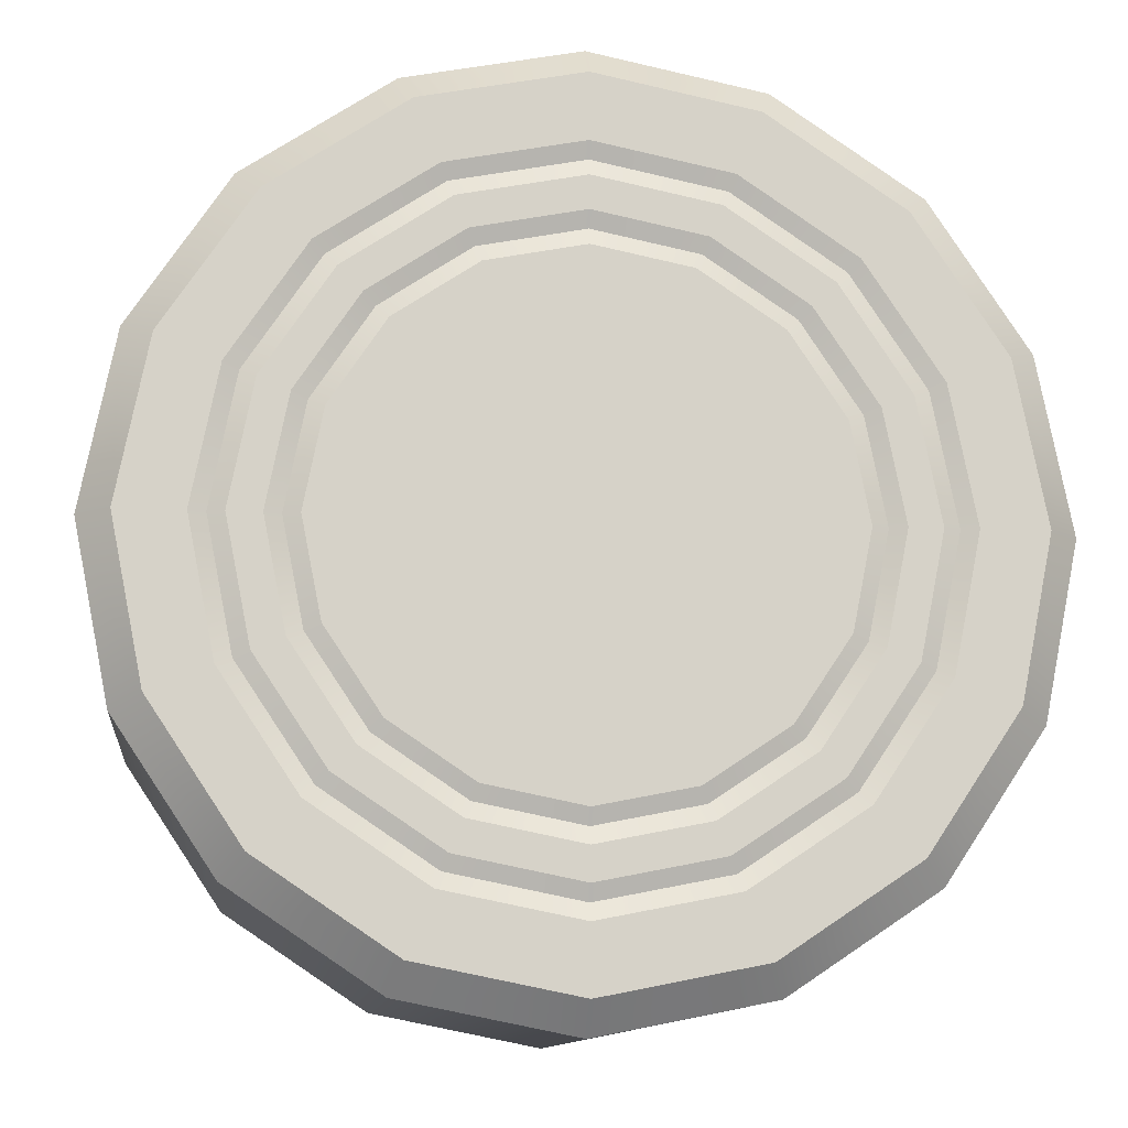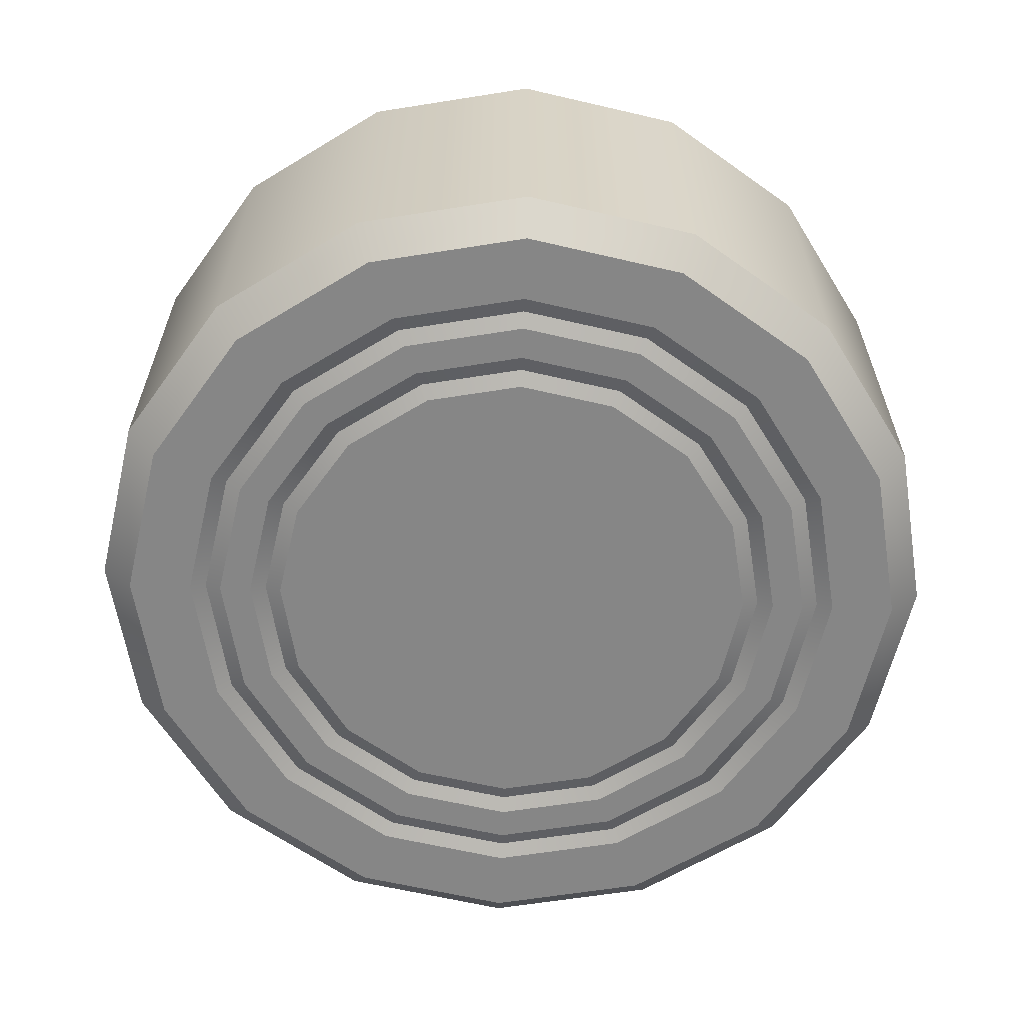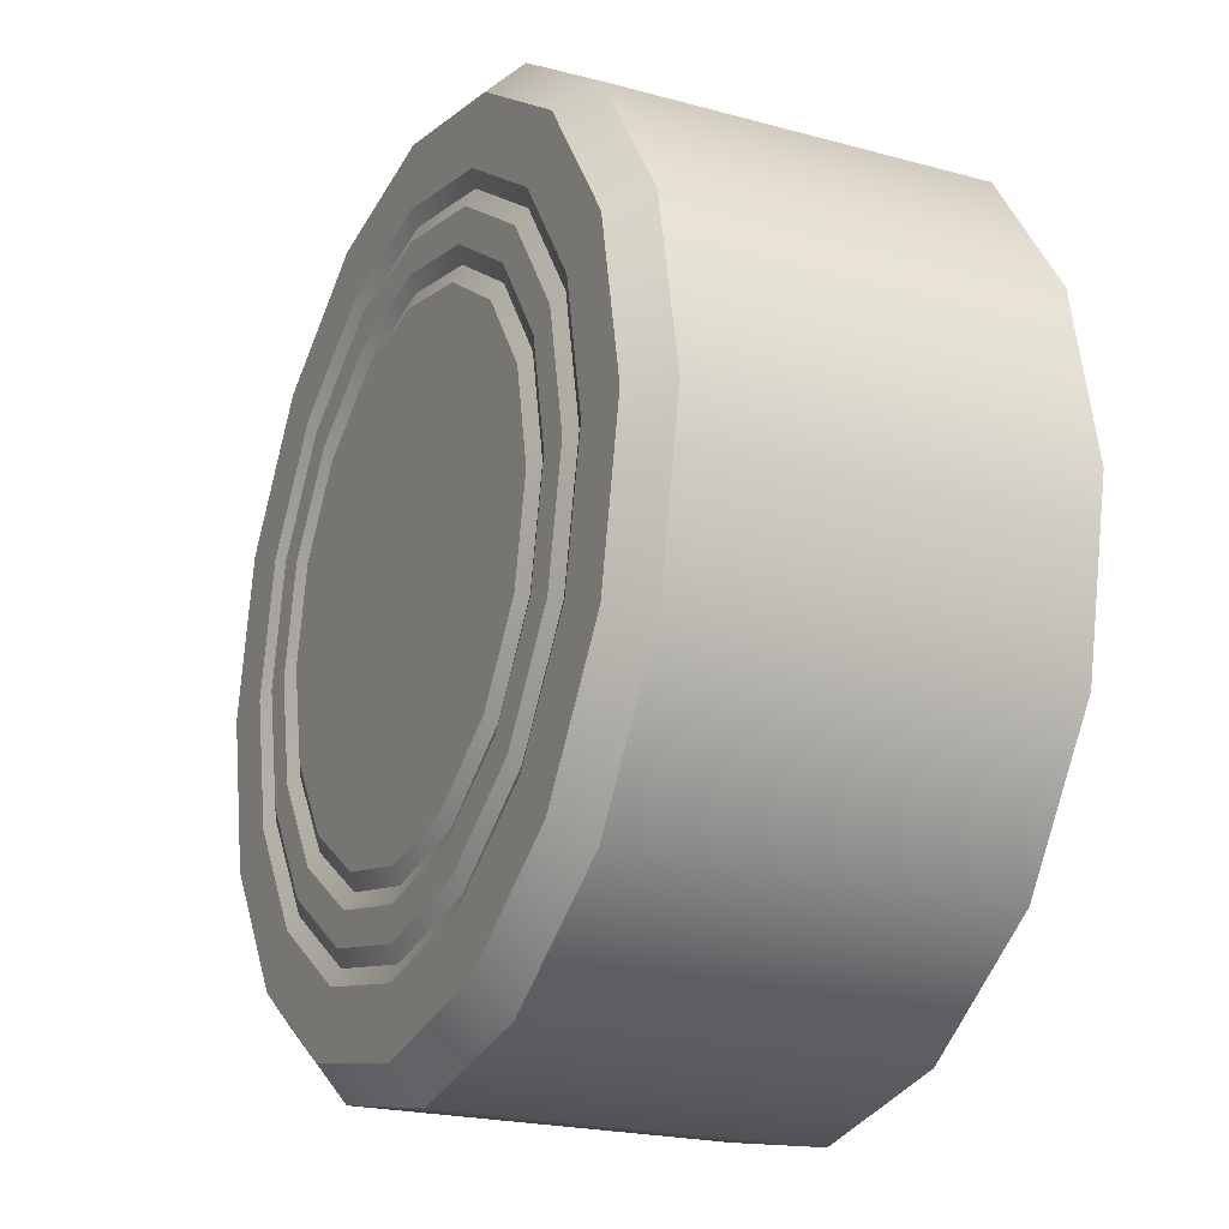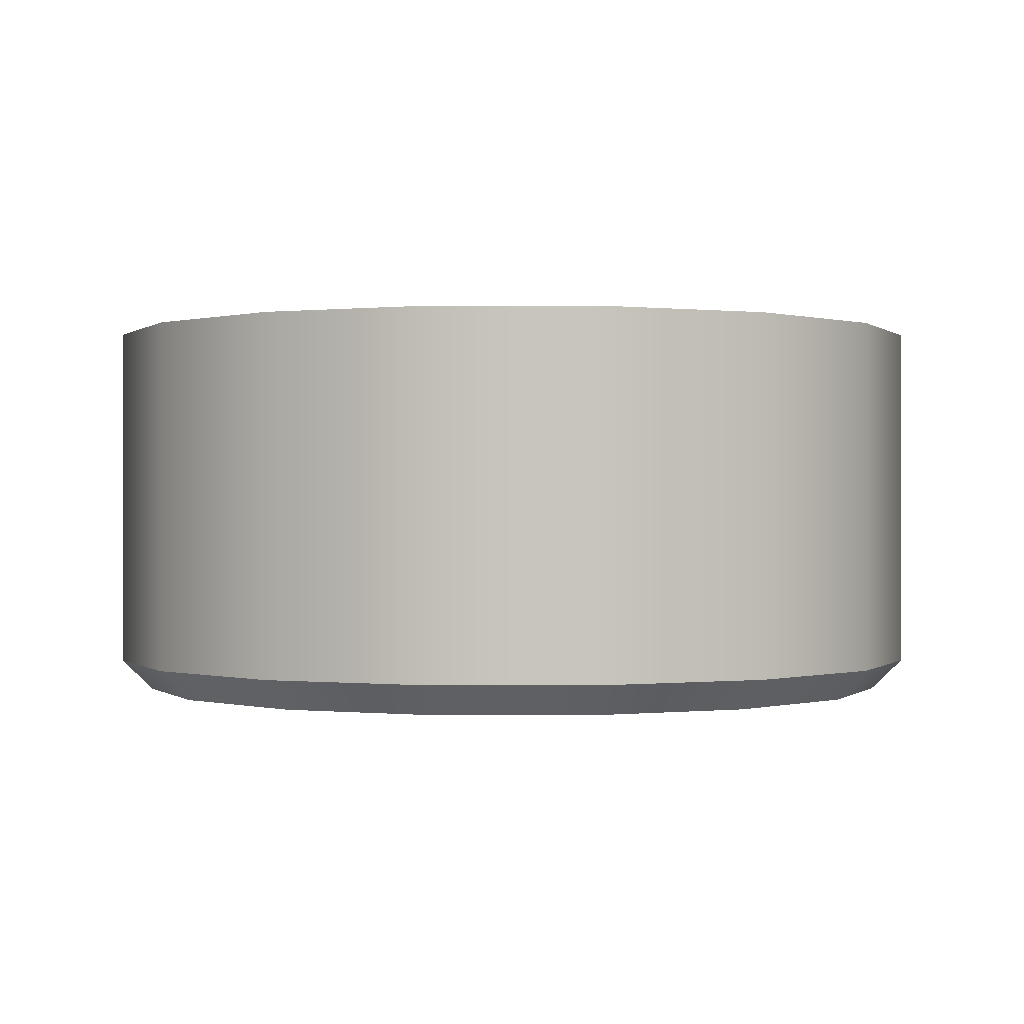
<metadata>
{"format":"obj","ext":"obj","renderer":"f3d","projection":"perspective","resolution":1024,"background":"white","views":[{"elev":-11.4,"azim":-6.6,"up":"+Z"},{"elev":-62.2,"azim":-2.1,"up":"+Y"},{"elev":-21.1,"azim":63.8,"up":"+Z"},{"elev":-0.0,"azim":-169.2,"up":"+Y"}]}
</metadata>
<code>
o canned_food_5
v -0 0 -0.03153
v 0 0.05 -0.05396
v 0.01207 0 -0.02913
v 0.02065 0.05 -0.04985
v 0.02229 0 -0.02229
v 0.03816 0.05 -0.03816
v 0.02913 0 -0.01207
v 0.04985 0.05 -0.02065
v 0.03153 0 -0
v 0.05396 0.05 0
v 0.02913 -0 0.01207
v 0.04985 0.05 0.02065
v 0.02229 -0 0.02229
v 0.03816 0.05 0.03816
v 0.01207 -0 0.02913
v 0.02065 0.05 0.04985
v 0 -0 0.03153
v 0 0.05 0.05396
v -0.01207 -0 0.02913
v -0.02065 0.05 0.04985
v -0.02229 -0 0.02229
v -0.03816 0.05 0.03816
v -0.02913 -0 0.01207
v -0.04985 0.05 0.02065
v -0.03153 0 0
v -0.05396 0.05 0
v -0.02913 0 -0.01207
v -0.04985 0.05 -0.02065
v -0.02229 0 -0.02229
v -0.03816 0.05 -0.03816
v -0.01207 0 -0.02913
v -0.02065 0.05 -0.04985
v 0.02143 0.05 -0.05174
v 0 0.05 -0.056
v 0.0396 0.05 -0.0396
v 0.05174 0.05 -0.02143
v 0.056 0.05 0
v 0.05174 0.05 0.02143
v 0.0396 0.05 0.0396
v 0.02143 0.05 0.05174
v 0 0.05 0.056
v -0.02143 0.05 0.05174
v -0.0396 0.05 0.0396
v -0.05174 0.05 0.02143
v -0.056 0.05 0
v -0.05174 0.05 -0.02143
v -0.0396 0.05 -0.0396
v -0.02143 0.05 -0.05174
v 0.01087 0.0468 -0.02625
v -0 0.0468 -0.02841
v 0.02009 0.0468 -0.02009
v 0.02625 0.0468 -0.01087
v 0.02841 0.0468 0
v 0.02625 0.0468 0.01087
v 0.02009 0.0468 0.02009
v 0.01087 0.0468 0.02625
v -0 0.0468 0.02841
v -0.01087 0.0468 0.02625
v -0.02009 0.0468 0.02009
v -0.02625 0.0468 0.01087
v -0.02841 0.0468 0
v -0.02625 0.0468 -0.01087
v -0.02009 0.0468 -0.02009
v -0.01087 0.0468 -0.02625
v 0.02024 0.0468 -0.04886
v -0 0.0468 -0.05288
v 0.03739 0.0468 -0.03739
v 0.04886 0.0468 -0.02024
v 0.05288 0.0468 0
v 0.04886 0.0468 0.02024
v 0.03739 0.0468 0.03739
v 0.02024 0.0468 0.04886
v -0 0.0468 0.05288
v -0.02024 0.0468 0.04886
v -0.03739 0.0468 0.03739
v -0.04886 0.0468 0.02024
v -0.05288 0.0468 0
v -0.04886 0.0468 -0.02024
v -0.03739 0.0468 -0.03739
v -0.02024 0.0468 -0.04886
v 0.01711 0.0468 -0.04132
v -0 0.0468 -0.04473
v 0.03163 0.0468 -0.03163
v 0.04132 0.0468 -0.01711
v 0.04473 0.0468 0
v 0.04132 0.0468 0.01712
v 0.03163 0.0468 0.03163
v 0.01711 0.0468 0.04132
v -0 0.0468 0.04473
v -0.01711 0.0468 0.04132
v -0.03163 0.0468 0.03163
v -0.04132 0.0468 0.01712
v -0.04473 0.0468 0
v -0.04132 0.0468 -0.01711
v -0.03163 0.0468 -0.03163
v -0.01711 0.0468 -0.04132
v 0.01633 0.046 -0.03944
v -0 0.046 -0.04269
v 0.03018 0.046 -0.03018
v 0.03944 0.046 -0.01633
v 0.04269 0.046 0
v 0.03944 0.046 0.01633
v 0.03018 0.046 0.03018
v 0.01633 0.046 0.03944
v -0 0.046 0.04269
v -0.01633 0.046 0.03944
v -0.03018 0.046 0.03018
v -0.03944 0.046 0.01633
v -0.04269 0.046 0
v -0.03944 0.046 -0.01633
v -0.03018 0.046 -0.03018
v -0.01633 0.046 -0.03944
v 0.01555 0.0468 -0.03755
v -0 0.0468 -0.04065
v 0.02874 0.0468 -0.02874
v 0.03755 0.0468 -0.01555
v 0.04065 0.0468 0
v 0.03755 0.0468 0.01555
v 0.02874 0.0468 0.02874
v 0.01555 0.0468 0.03755
v -0 0.0468 0.04065
v -0.01555 0.0468 0.03755
v -0.02874 0.0468 0.02874
v -0.03755 0.0468 0.01555
v -0.04065 0.0468 0
v -0.03755 0.0468 -0.01555
v -0.02874 0.0468 -0.02874
v -0.01555 0.0468 -0.03755
v 0.01243 0.0468 -0.03002
v -0 0.0468 -0.03249
v 0.02297 0.0468 -0.02297
v 0.03002 0.0468 -0.01243
v 0.03249 0.0468 0
v 0.03002 0.0468 0.01243
v 0.02297 0.0468 0.02297
v 0.01243 0.0468 0.03002
v -0 0.0468 0.03249
v -0.01243 0.0468 0.03002
v -0.02297 0.0468 0.02297
v -0.03002 0.0468 0.01243
v -0.03249 0.0468 0
v -0.03002 0.0468 -0.01243
v -0.02297 0.0468 -0.02297
v -0.01243 0.0468 -0.03002
v 0.01165 0.046 -0.02813
v -0 0.046 -0.03045
v 0.02153 0.046 -0.02153
v 0.02813 0.046 -0.01165
v 0.03045 0.046 0
v 0.02813 0.046 0.01165
v 0.02153 0.046 0.02153
v 0.01165 0.046 0.02813
v -0 0.046 0.03045
v -0.01165 0.046 0.02813
v -0.02153 0.046 0.02153
v -0.02813 0.046 0.01165
v -0.03045 0.046 0
v -0.02813 0.046 -0.01165
v -0.02153 0.046 -0.02153
v -0.01165 0.046 -0.02813
v 0 0.004 -0.056
v 0.02143 0.004 -0.05174
v 0.0396 0.004 -0.0396
v 0.05174 0.004 -0.02143
v 0.056 0.004 0
v 0.05174 0.004 0.02143
v 0.0396 0.004 0.0396
v 0.02143 0.004 0.05174
v 0 0.004 0.056
v -0.02143 0.004 0.05174
v -0.0396 0.004 0.0396
v -0.05174 0.004 0.02143
v -0.056 0.004 0
v -0.05174 0.004 -0.02143
v -0.0396 0.004 -0.0396
v -0.02143 0.004 -0.05174
v 0 0 -0.05192
v 0.01987 0 -0.04797
v 0.03671 0 -0.03671
v 0.04797 0 -0.01987
v 0.05192 0 0
v 0.04797 -0 0.01987
v 0.03671 -0 0.03671
v 0.01987 -0 0.04797
v 0 -0 0.05192
v -0.01987 -0 0.04797
v -0.03671 -0 0.03671
v -0.04797 -0 0.01987
v -0.05192 0 0
v -0.04797 0 -0.01987
v -0.03671 0 -0.03671
v -0.01987 0 -0.04797
v 0 0 -0.04376
v 0.01675 0 -0.04043
v 0.03095 0 -0.03095
v 0.04043 0 -0.01675
v 0.04376 0 0
v 0.04043 -0 0.01675
v 0.03095 -0 0.03095
v 0.01675 -0 0.04043
v 0 -0 0.04376
v -0.01675 -0 0.04043
v -0.03095 -0 0.03095
v -0.04043 -0 0.01675
v -0.04376 0 0
v -0.04043 0 -0.01675
v -0.03095 0 -0.03095
v -0.01675 0 -0.04043
v -0 0.0008 -0.04173
v 0.01597 0.0008 -0.03855
v 0.0295 0.0008 -0.0295
v 0.03855 0.0008 -0.01597
v 0.04173 0.0008 -0
v 0.03855 0.0008 0.01597
v 0.0295 0.0008 0.0295
v 0.01597 0.0008 0.03855
v 0 0.0008 0.04173
v -0.01597 0.0008 0.03855
v -0.0295 0.0008 0.0295
v -0.03855 0.0008 0.01597
v -0.04173 0.0008 0
v -0.03855 0.0008 -0.01597
v -0.0295 0.0008 -0.0295
v -0.01597 0.0008 -0.03855
v -0 0 -0.03969
v 0.01519 0 -0.03667
v 0.02806 0 -0.02806
v 0.03667 0 -0.01519
v 0.03969 0 -0
v 0.03667 -0 0.01519
v 0.02806 -0 0.02806
v 0.01519 -0 0.03667
v 0 -0 0.03969
v -0.01519 -0 0.03667
v -0.02806 -0 0.02806
v -0.03667 -0 0.01519
v -0.03969 0 0
v -0.03667 0 -0.01519
v -0.02806 0 -0.02806
v -0.01519 0 -0.03667
v -0 0 -0.03561
v 0.01363 0 -0.0329
v 0.02518 0 -0.02518
v 0.0329 0 -0.01363
v 0.03561 0 -0
v 0.0329 -0 0.01363
v 0.02518 -0 0.02518
v 0.01363 -0 0.0329
v 0 -0 0.03561
v -0.01363 -0 0.0329
v -0.02518 -0 0.02518
v -0.0329 -0 0.01363
v -0.03561 0 0
v -0.0329 0 -0.01363
v -0.02518 0 -0.02518
v -0.01363 0 -0.0329
v -0 0.0008 -0.03357
v 0.01285 0.0008 -0.03101
v 0.02374 0.0008 -0.02374
v 0.03101 0.0008 -0.01285
v 0.03357 0.0008 -0
v 0.03101 0.0008 0.01285
v 0.02374 0.0008 0.02374
v 0.01285 0.0008 0.03101
v 0 0.0008 0.03357
v -0.01285 0.0008 0.03101
v -0.02374 0.0008 0.02374
v -0.03101 0.0008 0.01285
v -0.03357 0.0008 0
v -0.03101 0.0008 -0.01285
v -0.02374 0.0008 -0.02374
v -0.01285 0.0008 -0.03101
v 0 0.046 -0.056
v 0.02143 0.046 -0.05174
v 0.0396 0.046 -0.0396
v 0.05174 0.046 -0.02143
v 0.056 0.046 0
v 0.05174 0.046 0.02143
v 0.0396 0.046 0.0396
v 0.02143 0.046 0.05174
v 0 0.046 0.056
v -0.02143 0.046 0.05174
v -0.0396 0.046 0.0396
v -0.05174 0.046 0.02143
v -0.056 0.046 0
v -0.05174 0.046 -0.02143
v -0.0396 0.046 -0.0396
v -0.02143 0.046 -0.05174
v 0.02143 0.008 -0.05174
v 0.0396 0.008 -0.0396
v 0.05174 0.008 -0.02143
v 0.056 0.008 0
v 0.05174 0.008 0.02143
v 0.0396 0.008 0.0396
v 0.02143 0.008 0.05174
v 0 0.008 0.056
v -0.02143 0.008 0.05174
v -0.0396 0.008 0.0396
v -0.05174 0.008 0.02143
v -0.056 0.008 0
v -0.05174 0.008 -0.02143
v -0.0396 0.008 -0.0396
v -0.02143 0.008 -0.05174
v 0 0.008 -0.056
v -0.024 0.0468 -0.014
v -0.0424 0.0494 -0.002685
v -0.024 0.0496 -0.014
v -0.017 0.0468 -0.01212
v -0.0405 0.0494 -0.001898
v -0.017 0.0496 -0.01212
v -0.01268 0.0468 -0.007
v -0.03972 0.0494 0
v -0.01268 0.0496 -0.007
v -0.0124 0.0468 0
v -0.0405 0.0494 0.001898
v -0.0124 0.0496 0
v -0.01268 0.0468 0.007
v -0.0424 0.0494 0.002685
v -0.01268 0.0496 0.007
v -0.017 0.0468 0.01212
v -0.0443 0.0494 0.001898
v -0.017 0.0496 0.01212
v -0.04509 0.0494 0
v -0.024 0.0468 0.014
v -0.024 0.0496 0.014
v -0.0443 0.0494 -0.001898
v -0.04529 0.0468 0.0097
v -0.04529 0.0496 0.0097
v -0.04939 0.0468 0.0056
v -0.04939 0.0496 0.0056
v -0.05089 0.0468 0
v -0.05089 0.0496 0
v -0.04939 0.0468 -0.0056
v -0.04939 0.0496 -0.0056
v -0.04529 0.0468 -0.009699
v -0.04529 0.0496 -0.009699
v -0.0296 0.0496 -0.009699
v -0.0184 0.0496 -0.009699
v -0.024 0.0496 -0.0112
v -0.0296 0.0496 0.0097
v -0.0184 0.0496 0.0097
v -0.0176 0.0496 0
v -0.0151 0.0496 0.0056
v -0.0352 0.0496 0
v -0.0337 0.0496 0.0056
v -0.0337 0.0496 -0.0056
v -0.024 0.0496 0.0112
v -0.0151 0.0496 -0.0056
v -0.024 0.0468 -0.0112
v -0.0296 0.0468 -0.009699
v -0.0184 0.0468 -0.009699
v -0.0151 0.0468 -0.0056
v -0.024 0.0468 0.0112
v -0.0296 0.0468 0.0097
v -0.0184 0.0468 0.0097
v -0.0151 0.0468 0.0056
v -0.0352 0.0468 0
v -0.0337 0.0468 0.0056
v -0.0176 0.0468 0
v -0.0337 0.0468 -0.0056
v -0.0484 0.0496 0
v -0.03816 0.0496 0.004243
v -0.0424 0.0496 0.006
v -0.04664 0.0496 0.004243
v -0.0424 0.0496 -0.006
v -0.03816 0.0496 -0.004243
v -0.04664 0.0496 -0.004243
v -0.0364 0.0496 0
v -0.0424 0.0486 -0.0042
v -0.03943 0.0486 -0.00297
v -0.0382 0.0486 0
v -0.03943 0.0486 0.00297
v -0.0424 0.0486 0.0042
v -0.04537 0.0486 0.00297
v -0.0466 0.0486 0
v -0.04537 0.0486 -0.00297
f 273 34 33 274
f 274 33 35 275
f 275 35 36 276
f 276 36 37 277
f 277 37 38 278
f 278 38 39 279
f 279 39 40 280
f 280 40 41 281
f 281 41 42 282
f 282 42 43 283
f 283 43 44 284
f 284 44 45 285
f 285 45 46 286
f 286 46 47 287
f 30 28 78 79
f 287 47 48 288
f 288 48 34 273
f 1 3 5 7 9 11 13 15 17 19 21 23 25 27 29 31
f 2 4 33 34
f 4 6 35 33
f 6 8 36 35
f 8 10 37 36
f 10 12 38 37
f 12 14 39 38
f 14 16 40 39
f 16 18 41 40
f 18 20 42 41
f 20 22 43 42
f 22 24 44 43
f 24 26 45 44
f 26 28 46 45
f 28 30 47 46
f 30 32 48 47
f 32 2 34 48
f 49 50 64 63 62 61 60 59 58 57 56 55 54 53 52 51
f 16 14 71 72
f 32 30 79 80
f 18 16 72 73
f 4 2 66 65
f 2 32 80 66
f 20 18 73 74
f 6 4 65 67
f 22 20 74 75
f 8 6 67 68
f 24 22 75 76
f 10 8 68 69
f 26 24 76 77
f 12 10 69 70
f 28 26 77 78
f 14 12 70 71
f 82 81 65 66
f 81 83 67 65
f 83 84 68 67
f 84 85 69 68
f 85 86 70 69
f 86 87 71 70
f 87 88 72 71
f 88 89 73 72
f 89 90 74 73
f 90 91 75 74
f 91 92 76 75
f 92 93 77 76
f 93 94 78 77
f 94 95 79 78
f 95 96 80 79
f 96 82 66 80
f 130 129 113 114
f 129 131 115 113
f 131 132 116 115
f 132 133 117 116
f 133 134 118 117
f 134 135 119 118
f 135 136 120 119
f 136 137 121 120
f 137 138 122 121
f 138 139 123 122
f 139 140 124 123
f 140 141 125 124
f 141 142 126 125
f 142 143 127 126
f 143 144 128 127
f 144 130 114 128
f 178 177 161 162
f 179 178 162 163
f 180 179 163 164
f 181 180 164 165
f 182 181 165 166
f 183 182 166 167
f 184 183 167 168
f 185 184 168 169
f 186 185 169 170
f 187 186 170 171
f 188 187 171 172
f 189 188 172 173
f 190 189 173 174
f 191 190 174 175
f 192 191 175 176
f 177 192 176 161
f 194 193 177 178
f 195 194 178 179
f 196 195 179 180
f 197 196 180 181
f 198 197 181 182
f 199 198 182 183
f 200 199 183 184
f 201 200 184 185
f 202 201 185 186
f 203 202 186 187
f 204 203 187 188
f 205 204 188 189
f 206 205 189 190
f 207 206 190 191
f 208 207 191 192
f 193 208 192 177
f 242 241 225 226
f 243 242 226 227
f 244 243 227 228
f 245 244 228 229
f 246 245 229 230
f 247 246 230 231
f 248 247 231 232
f 249 248 232 233
f 250 249 233 234
f 251 250 234 235
f 252 251 235 236
f 253 252 236 237
f 254 253 237 238
f 255 254 238 239
f 256 255 239 240
f 241 256 240 225
f 161 304 289 162
f 162 289 290 163
f 163 290 291 164
f 164 291 292 165
f 165 292 293 166
f 166 293 294 167
f 167 294 295 168
f 168 295 296 169
f 169 296 297 170
f 170 297 298 171
f 171 298 299 172
f 172 299 300 173
f 173 300 301 174
f 174 301 302 175
f 175 302 303 176
f 176 303 304 161
f 303 288 273 304
f 302 287 288 303
f 301 286 287 302
f 300 285 286 301
f 299 284 285 300
f 298 283 284 299
f 297 282 283 298
f 296 281 282 297
f 295 280 281 296
f 294 279 280 295
f 293 278 279 294
f 292 277 278 293
f 291 276 277 292
f 290 275 276 291
f 289 274 275 290
f 304 273 274 289
f 98 97 81 82
f 97 99 83 81
f 99 100 84 83
f 100 101 85 84
f 101 102 86 85
f 102 103 87 86
f 103 104 88 87
f 104 105 89 88
f 105 106 90 89
f 106 107 91 90
f 107 108 92 91
f 108 109 93 92
f 109 110 94 93
f 110 111 95 94
f 111 112 96 95
f 112 98 82 96
f 114 113 97 98
f 113 115 99 97
f 115 116 100 99
f 116 117 101 100
f 117 118 102 101
f 118 119 103 102
f 119 120 104 103
f 120 121 105 104
f 121 122 106 105
f 122 123 107 106
f 123 124 108 107
f 124 125 109 108
f 125 126 110 109
f 126 127 111 110
f 127 128 112 111
f 128 114 98 112
f 146 145 129 130
f 145 147 131 129
f 147 148 132 131
f 148 149 133 132
f 149 150 134 133
f 150 151 135 134
f 151 152 136 135
f 152 153 137 136
f 153 154 138 137
f 154 155 139 138
f 155 156 140 139
f 156 157 141 140
f 157 158 142 141
f 158 159 143 142
f 159 160 144 143
f 160 146 130 144
f 50 49 145 146
f 49 51 147 145
f 51 52 148 147
f 52 53 149 148
f 53 54 150 149
f 54 55 151 150
f 55 56 152 151
f 56 57 153 152
f 57 58 154 153
f 58 59 155 154
f 59 60 156 155
f 60 61 157 156
f 61 62 158 157
f 62 63 159 158
f 63 64 160 159
f 64 50 146 160
f 210 209 193 194
f 211 210 194 195
f 212 211 195 196
f 213 212 196 197
f 214 213 197 198
f 215 214 198 199
f 216 215 199 200
f 217 216 200 201
f 218 217 201 202
f 219 218 202 203
f 220 219 203 204
f 221 220 204 205
f 222 221 205 206
f 223 222 206 207
f 224 223 207 208
f 209 224 208 193
f 226 225 209 210
f 227 226 210 211
f 228 227 211 212
f 229 228 212 213
f 230 229 213 214
f 231 230 214 215
f 232 231 215 216
f 233 232 216 217
f 234 233 217 218
f 235 234 218 219
f 236 235 219 220
f 237 236 220 221
f 238 237 221 222
f 239 238 222 223
f 240 239 223 224
f 225 240 224 209
f 258 257 241 242
f 259 258 242 243
f 260 259 243 244
f 261 260 244 245
f 262 261 245 246
f 263 262 246 247
f 264 263 247 248
f 265 264 248 249
f 266 265 249 250
f 267 266 250 251
f 268 267 251 252
f 269 268 252 253
f 270 269 253 254
f 271 270 254 255
f 272 271 255 256
f 257 272 256 241
f 3 1 257 258
f 5 3 258 259
f 7 5 259 260
f 9 7 260 261
f 11 9 261 262
f 13 11 262 263
f 15 13 263 264
f 17 15 264 265
f 19 17 265 266
f 21 19 266 267
f 23 21 267 268
f 25 23 268 269
f 27 25 269 270
f 29 27 270 271
f 31 29 271 272
f 1 31 272 257
f 305 307 310 308
f 308 310 313 311
f 311 313 316 314
f 314 316 319 317
f 317 319 322 320
f 320 322 325 324
f 324 325 328 327
f 327 328 330 329
f 329 330 332 331
f 331 332 334 333
f 334 332 330 328 325 347 340 345 344 368 362 363 364 361 367
f 368 344 346 337 339 307 336 334 367 365 366
f 341 347 325 322 319 316 313 310 307 339 338 348 342 343
f 333 334 336 335
f 335 336 307 305
f 351 308 311 314 359 352
f 359 314 317 320 324 327 329 331 333 335 305 308 351 349 350 360 357 358 354 353 355 356
f 351 338 339 349
f 352 348 338 351
f 342 348 352 359
f 343 342 359 356
f 341 343 356 355
f 347 341 355 353
f 340 347 353 354
f 345 340 354 358
f 357 344 345 358
f 360 346 344 357
f 350 337 346 360
f 349 339 337 350
f 365 369 370 366
f 370 371 368 366
f 371 372 362 368
f 372 373 363 362
f 373 374 364 363
f 364 374 375 361
f 361 375 376 367
f 367 376 369 365
f 315 312 309 306 326 323 321 318
f 306 309 370 369
f 309 312 371 370
f 312 315 372 371
f 315 318 373 372
f 318 321 374 373
f 321 323 375 374
f 323 326 376 375
f 326 306 369 376

</code>
